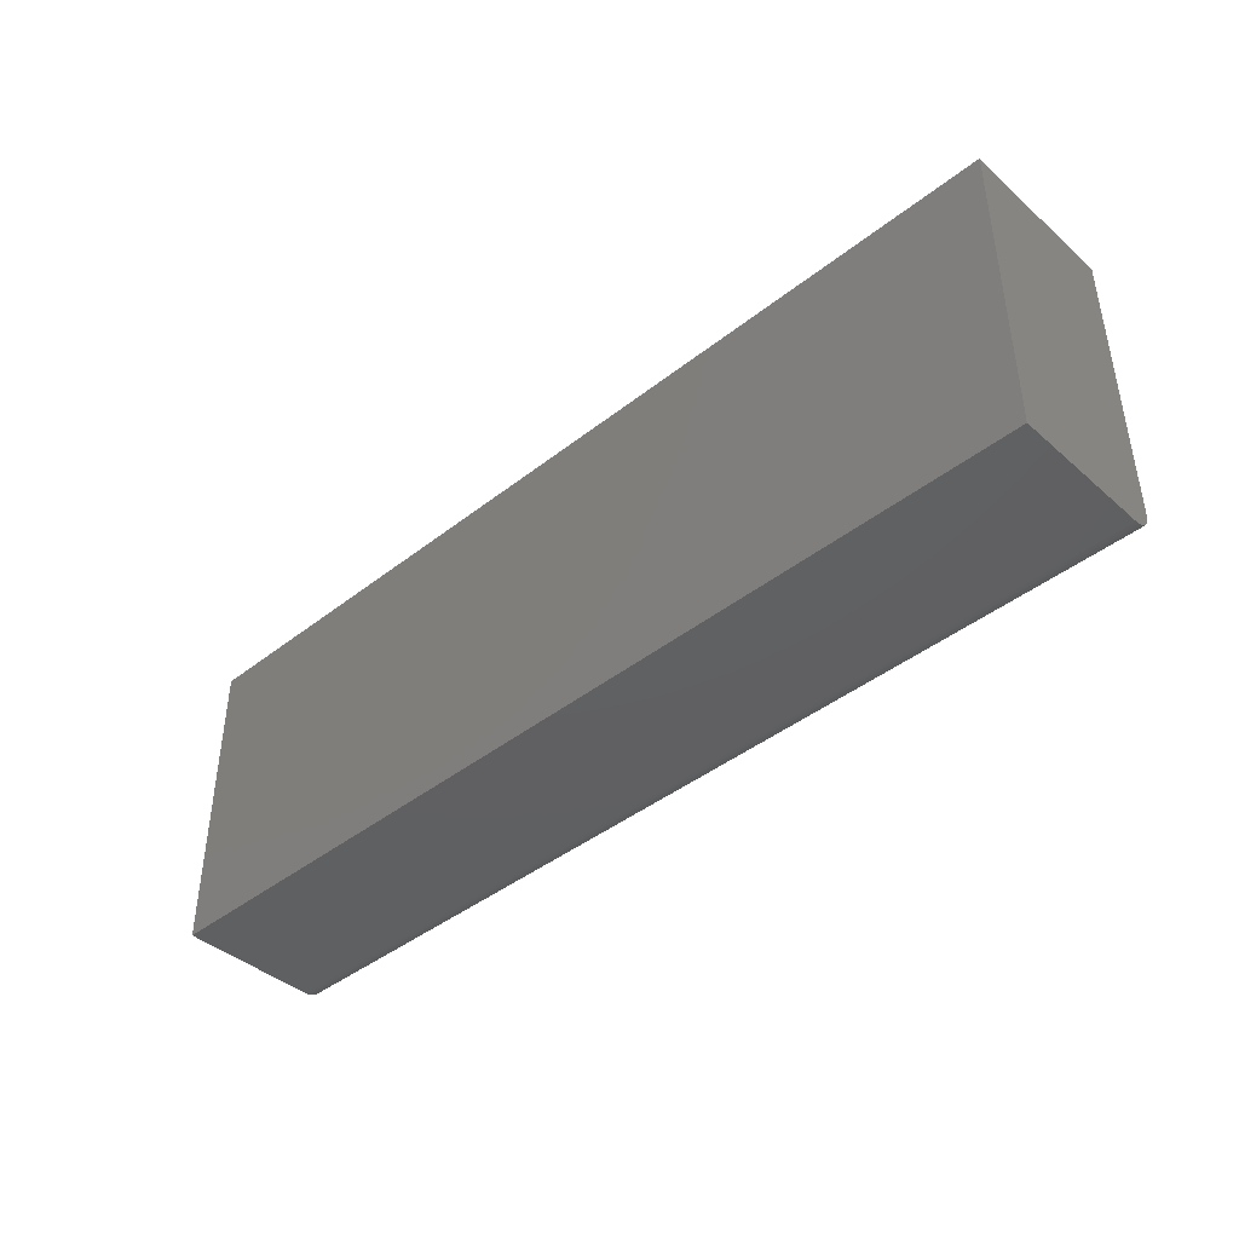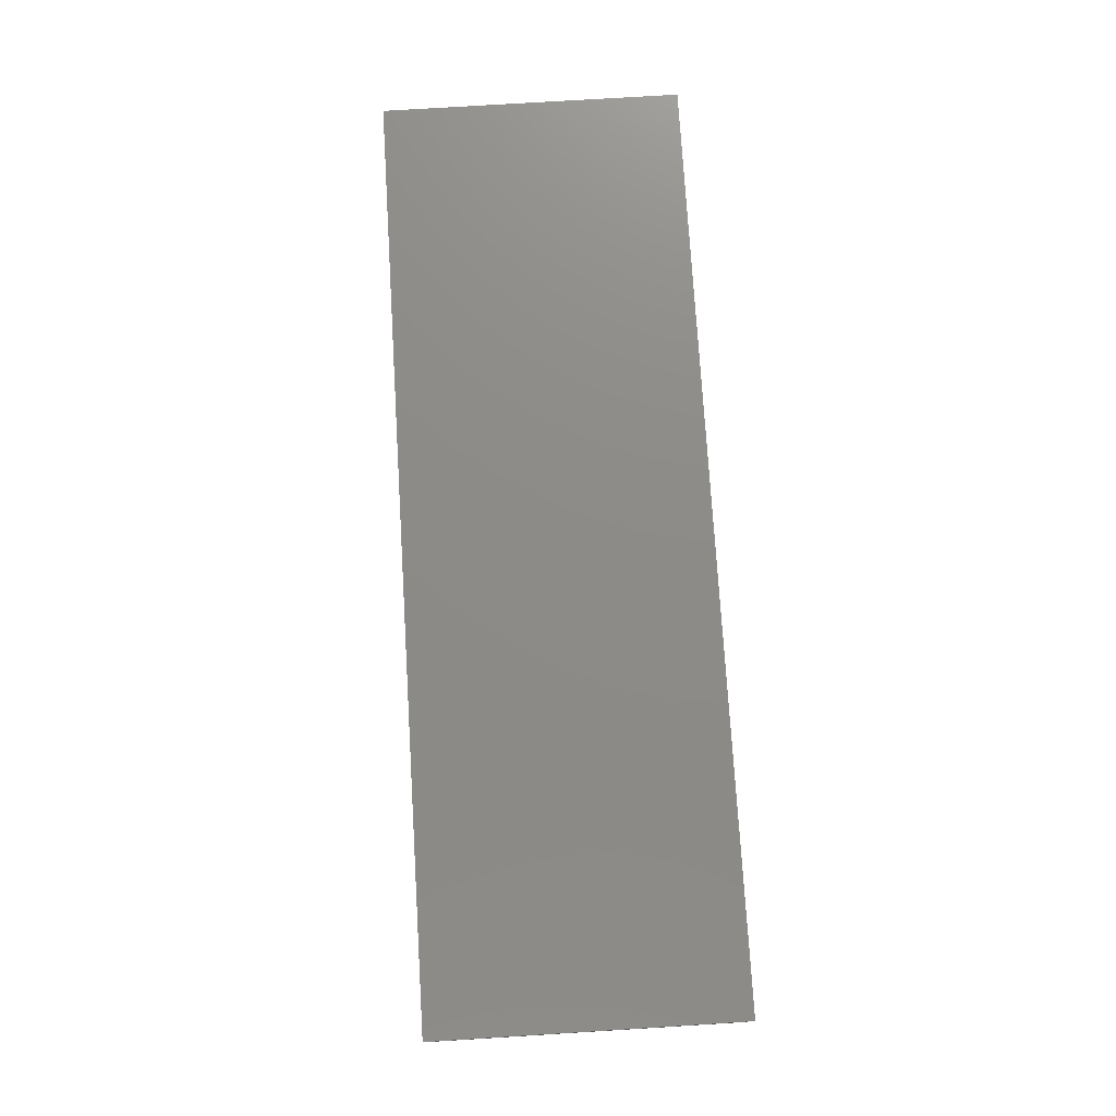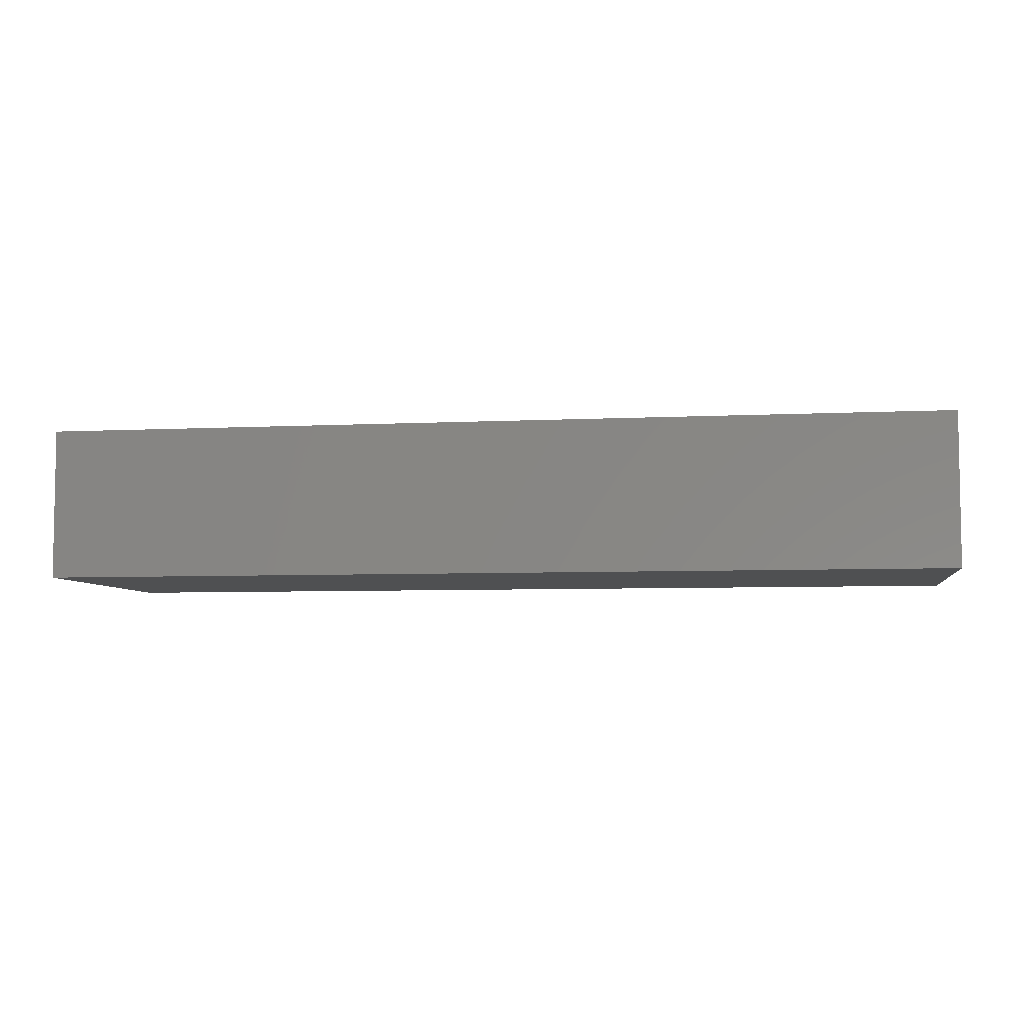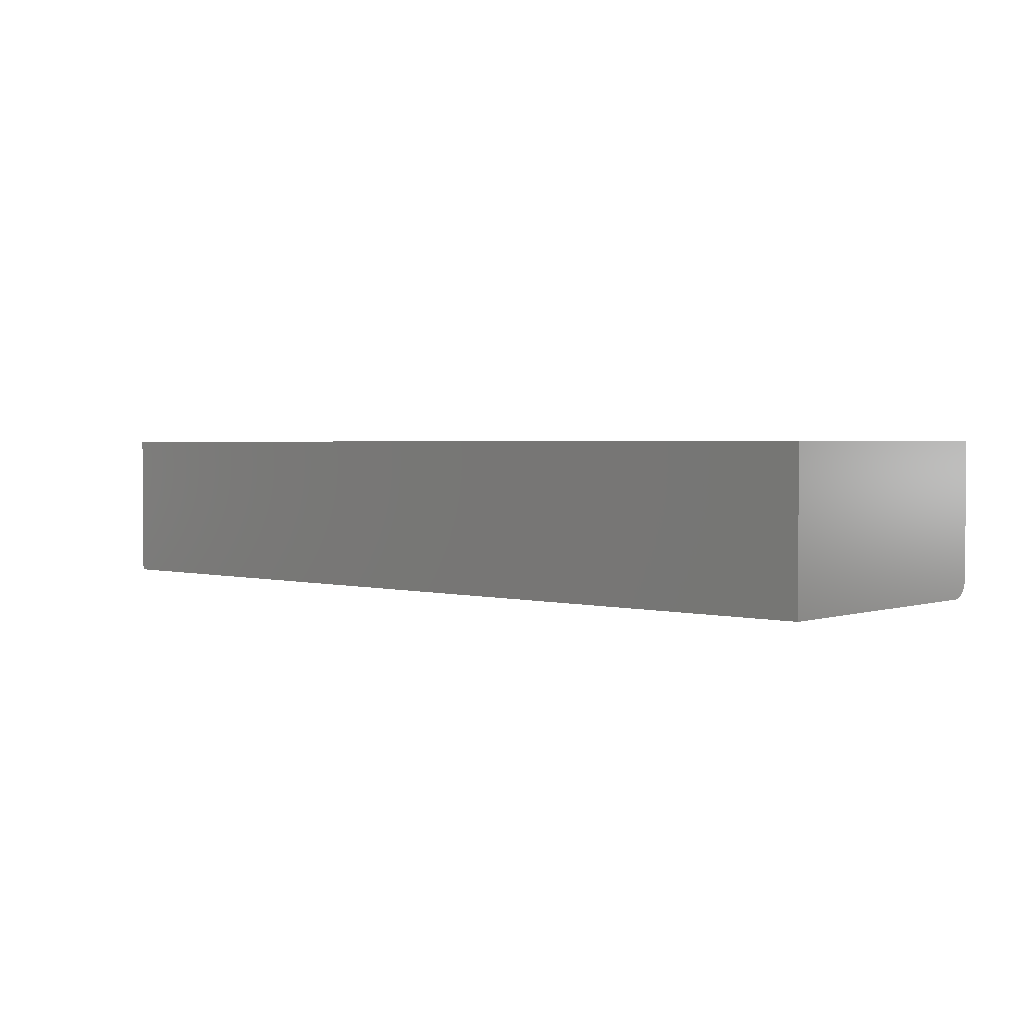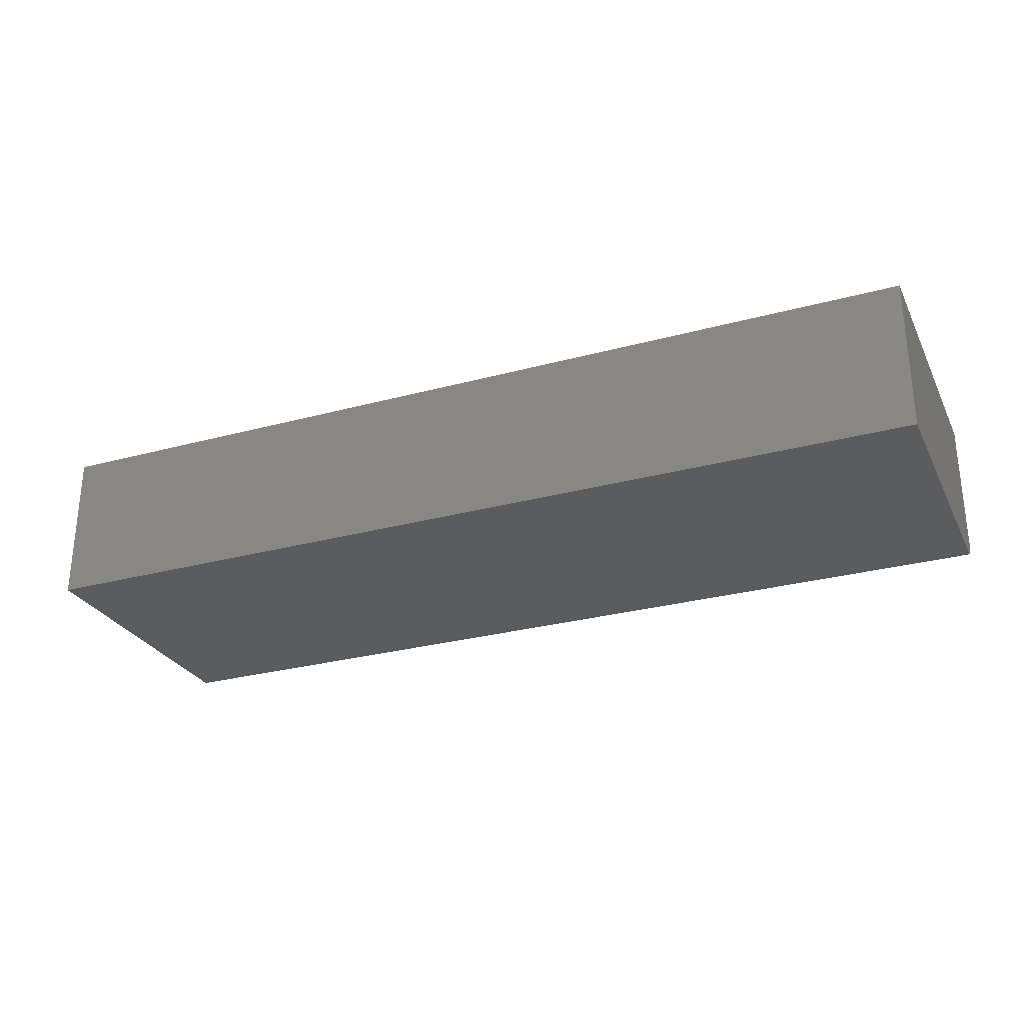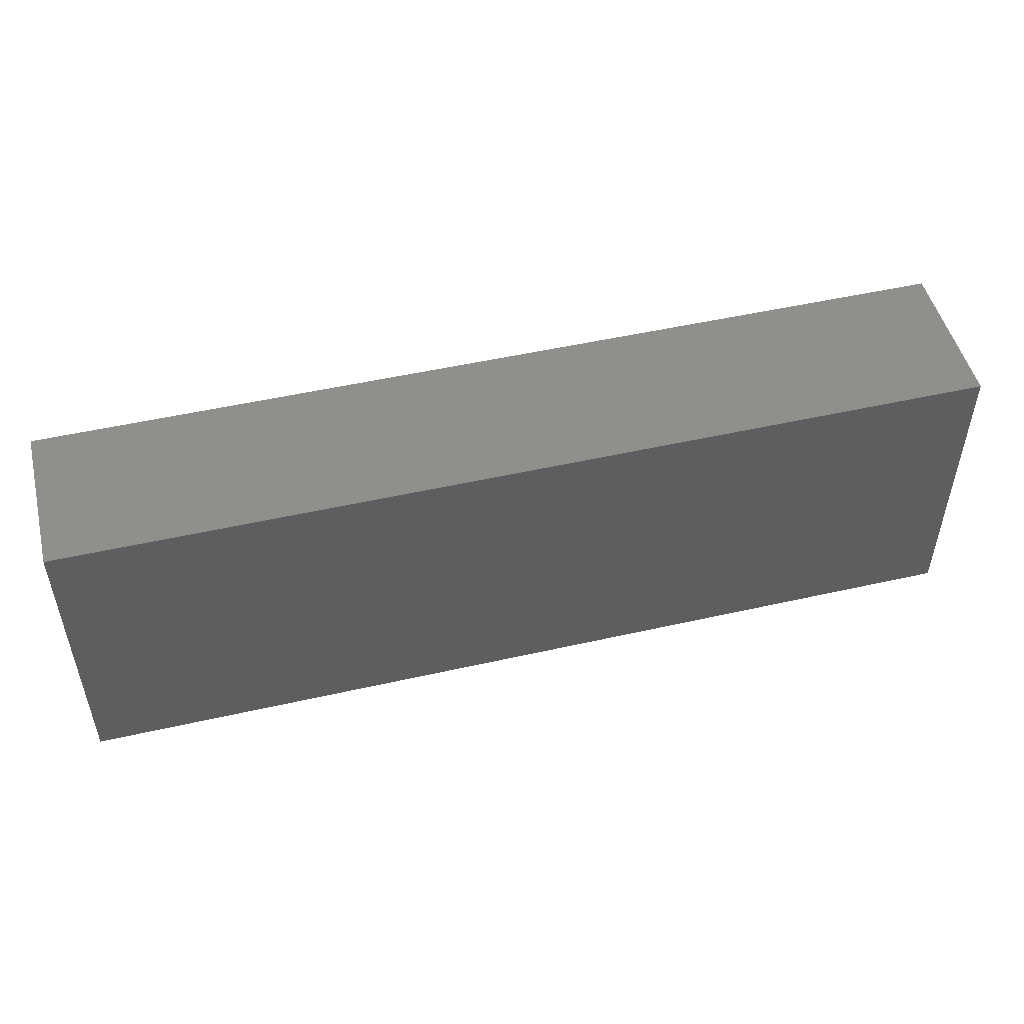
<metadata>
{"format":"stl","ext":"stl","renderer":"f3d","projection":"perspective","resolution":1024,"background":"white","views":[{"elev":-41.7,"azim":-136.5,"up":"+Z"},{"elev":75.8,"azim":86.5,"up":"+Y"},{"elev":-5.9,"azim":8.8,"up":"+Y"},{"elev":2.3,"azim":41.8,"up":"+Y"},{"elev":-28.0,"azim":22.4,"up":"+Y"},{"elev":50.0,"azim":166.0,"up":"+Z"}]}
</metadata>
<code>
# stl→obj: 24 verts, 44 faces
v 9.568e-19 -0.125 0.01562
v 0.75 -0.125 0.01562
v 1.499e-17 -0.125 0.2447
v 0.75 -0.125 0.2447
v 0 -0.1094 0
v 1.838e-20 -0.1124 0.0003002
v 7.283e-20 -0.1154 0.001189
v 0 0 0
v 1.612e-19 -0.1181 0.002633
v 2.802e-19 -0.1204 0.004576
v 4.252e-19 -0.1224 0.006944
v 5.906e-19 -0.1238 0.009646
v 7.701e-19 -0.1247 0.01258
v 1.499e-17 0 0.2447
v 0.75 -0.1094 -4.592e-17
v 0.75 0 -4.592e-17
v 0.75 -0.1238 0.009646
v 0.75 0 0.2447
v 0.75 -0.1247 0.01258
v 0.75 -0.1124 0.0003002
v 0.75 -0.1224 0.006944
v 0.75 -0.1204 0.004576
v 0.75 -0.1181 0.002633
v 0.75 -0.1154 0.001189
f 1 2 3
f 3 2 4
f 5 6 7
f 8 5 7
f 8 7 9
f 8 9 10
f 8 10 11
f 8 11 12
f 8 12 13
f 8 13 1
f 8 1 3
f 8 3 14
f 15 16 17
f 18 4 2
f 18 2 19
f 18 19 17
f 18 17 16
f 20 15 17
f 20 17 21
f 20 21 22
f 20 22 23
f 20 23 24
f 5 8 15
f 15 8 16
f 5 15 6
f 6 15 20
f 6 20 7
f 7 20 24
f 7 24 9
f 9 24 23
f 9 23 10
f 10 23 22
f 10 22 11
f 11 22 21
f 11 21 12
f 12 21 17
f 12 17 13
f 13 17 19
f 13 19 1
f 1 19 2
f 8 14 16
f 16 14 18
f 4 18 3
f 3 18 14

</code>
